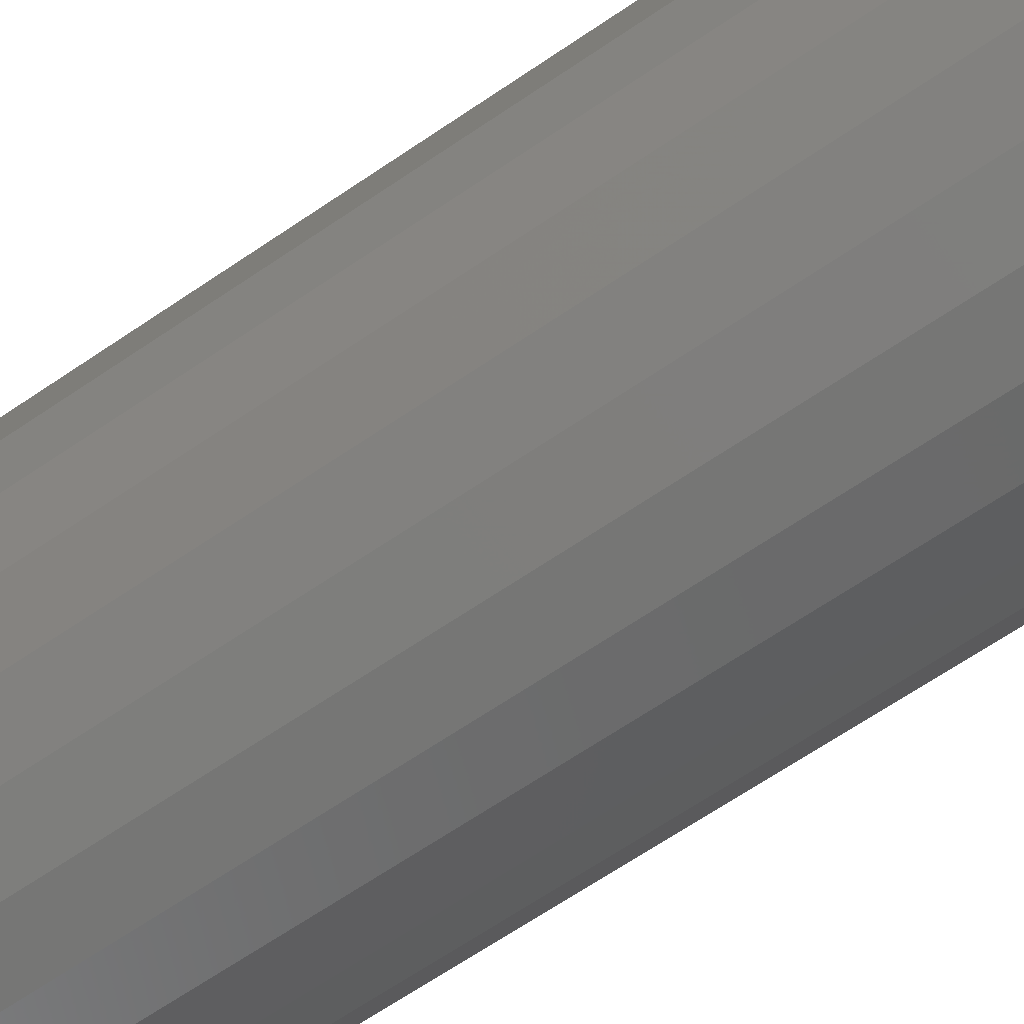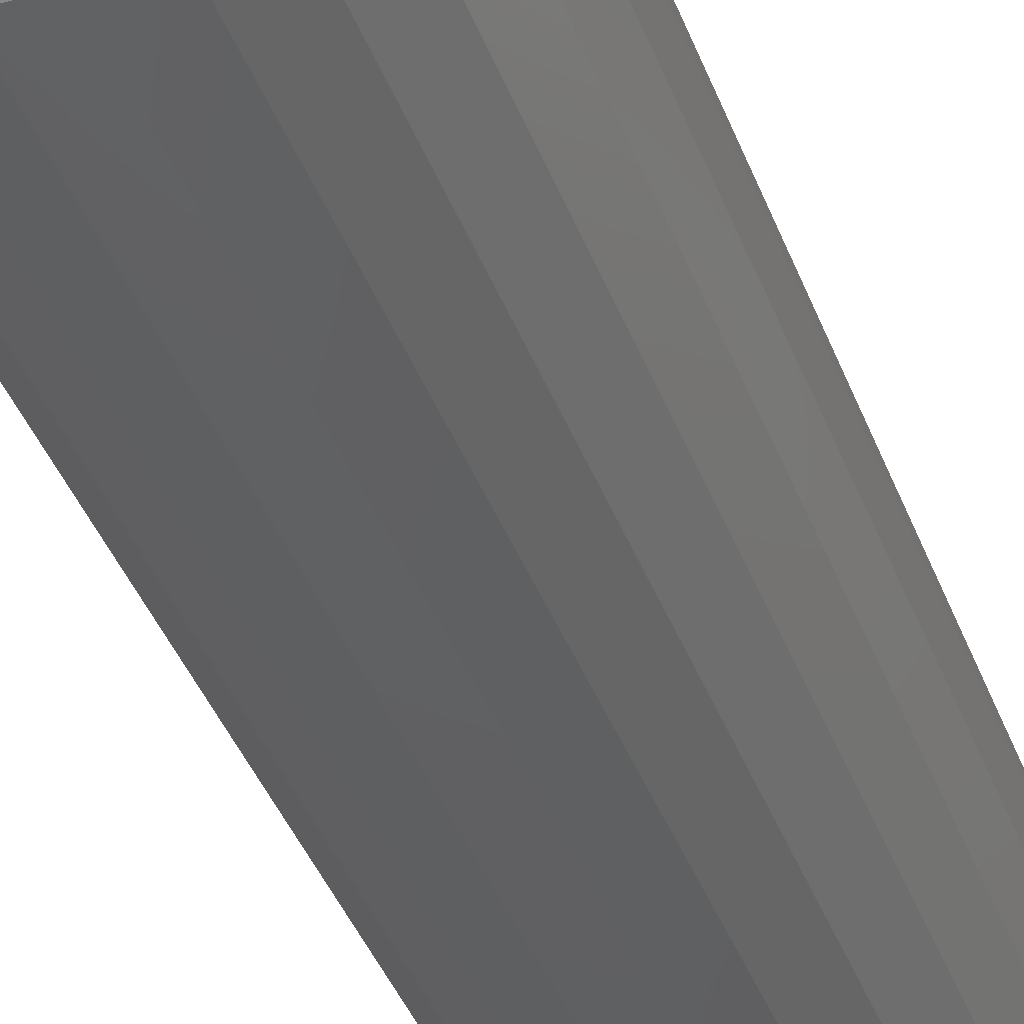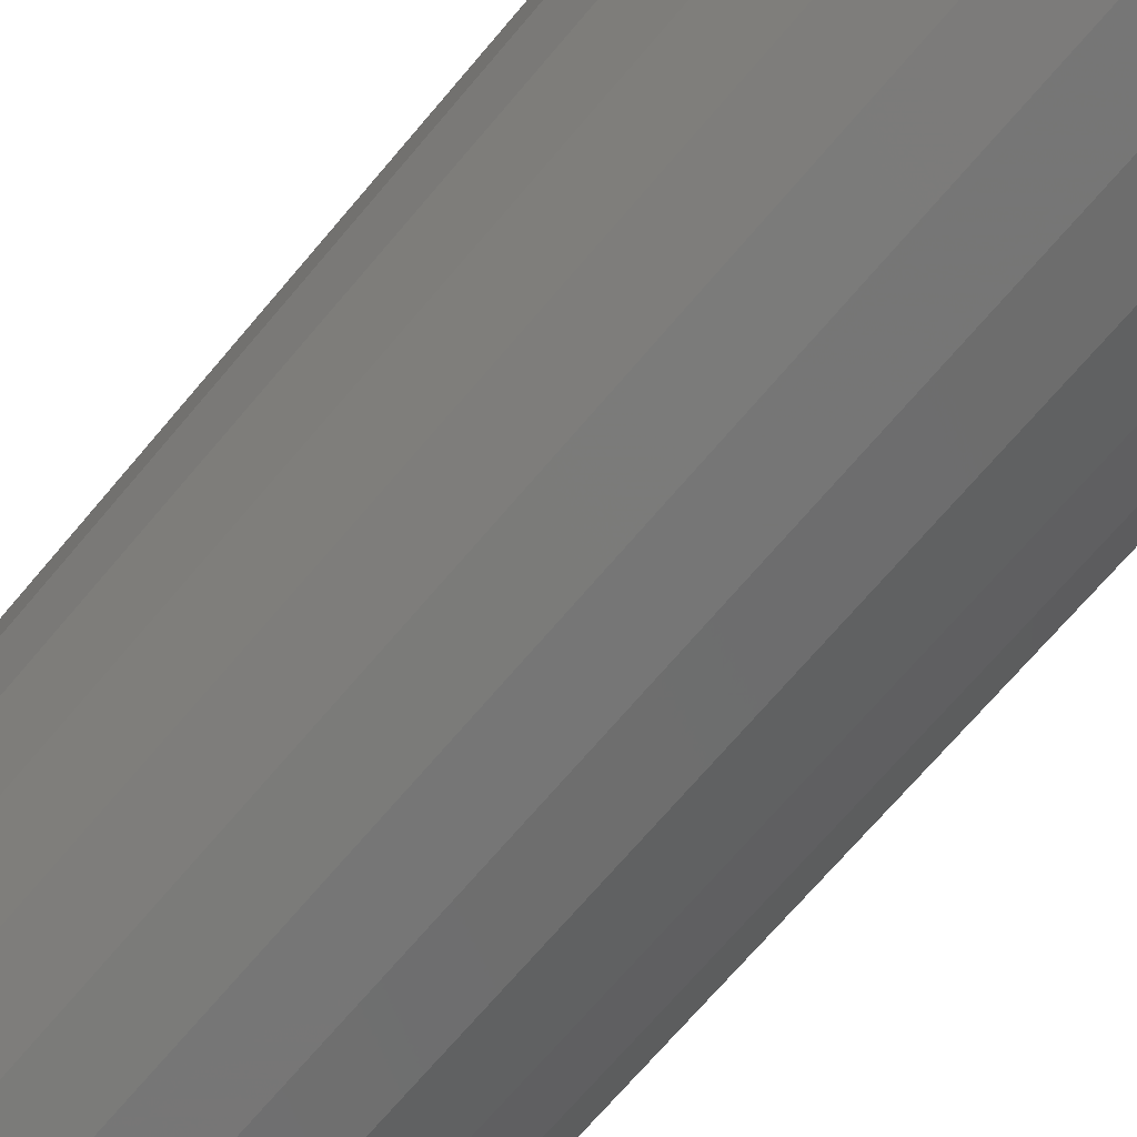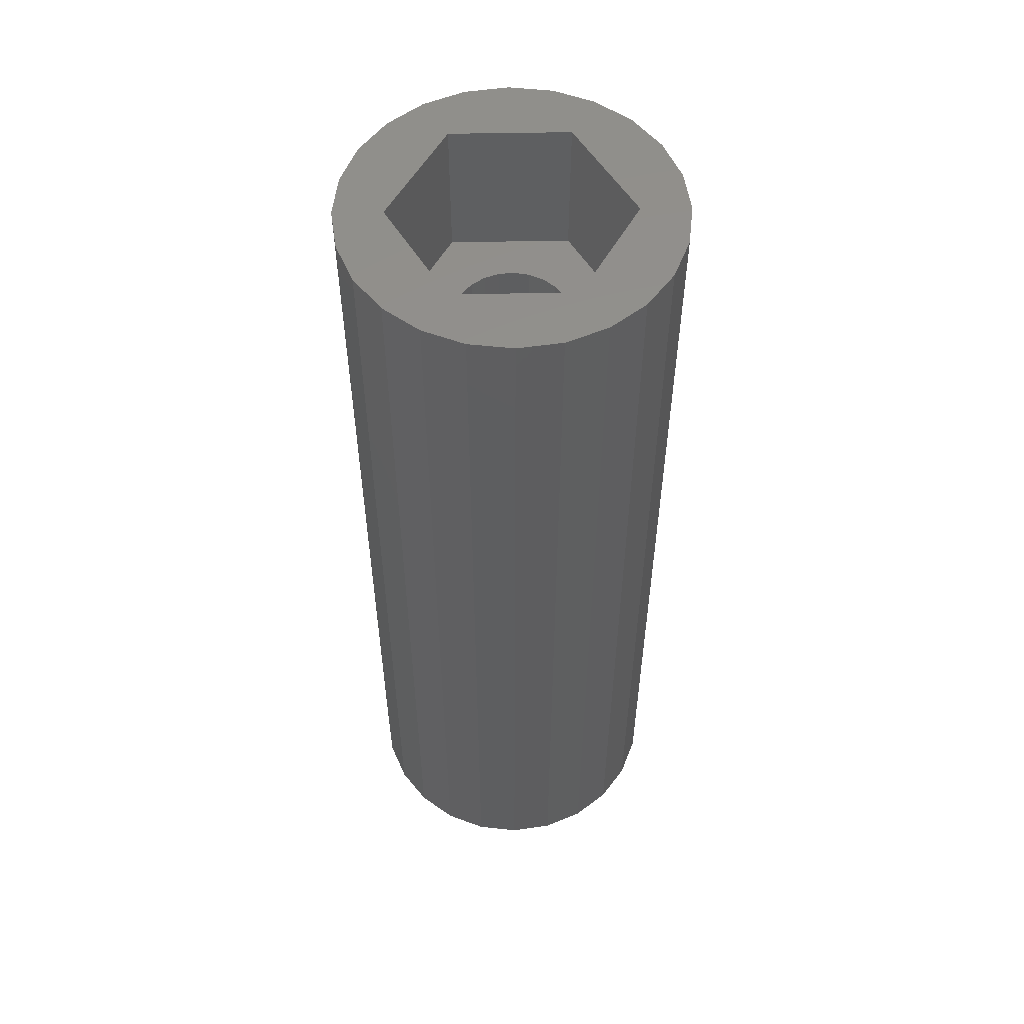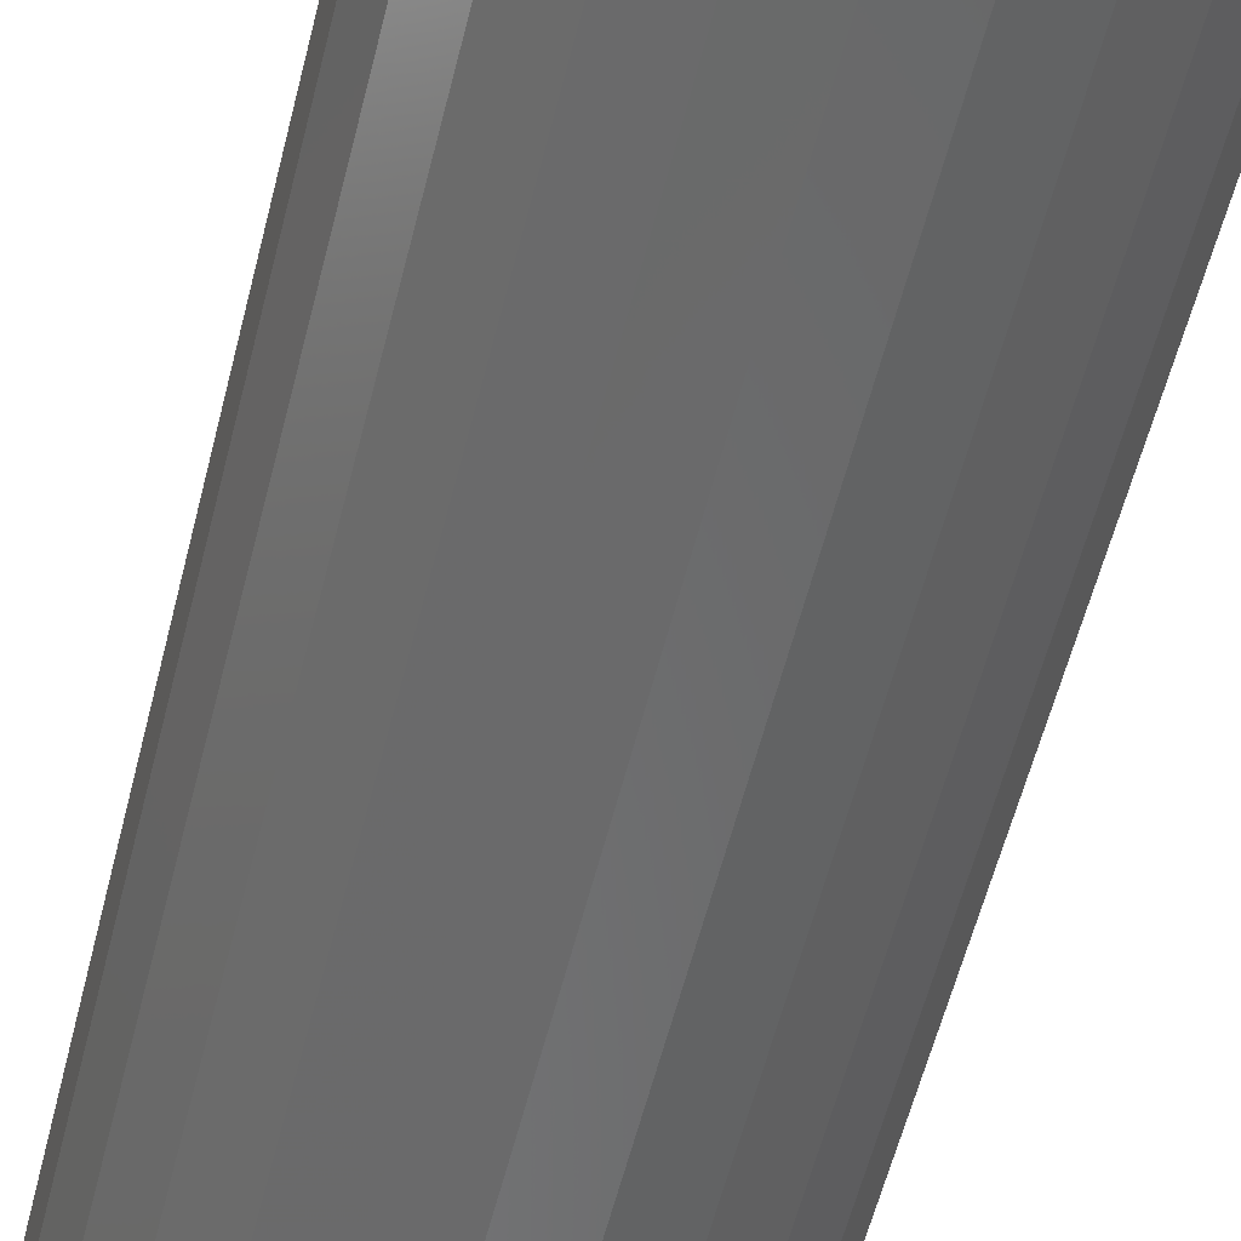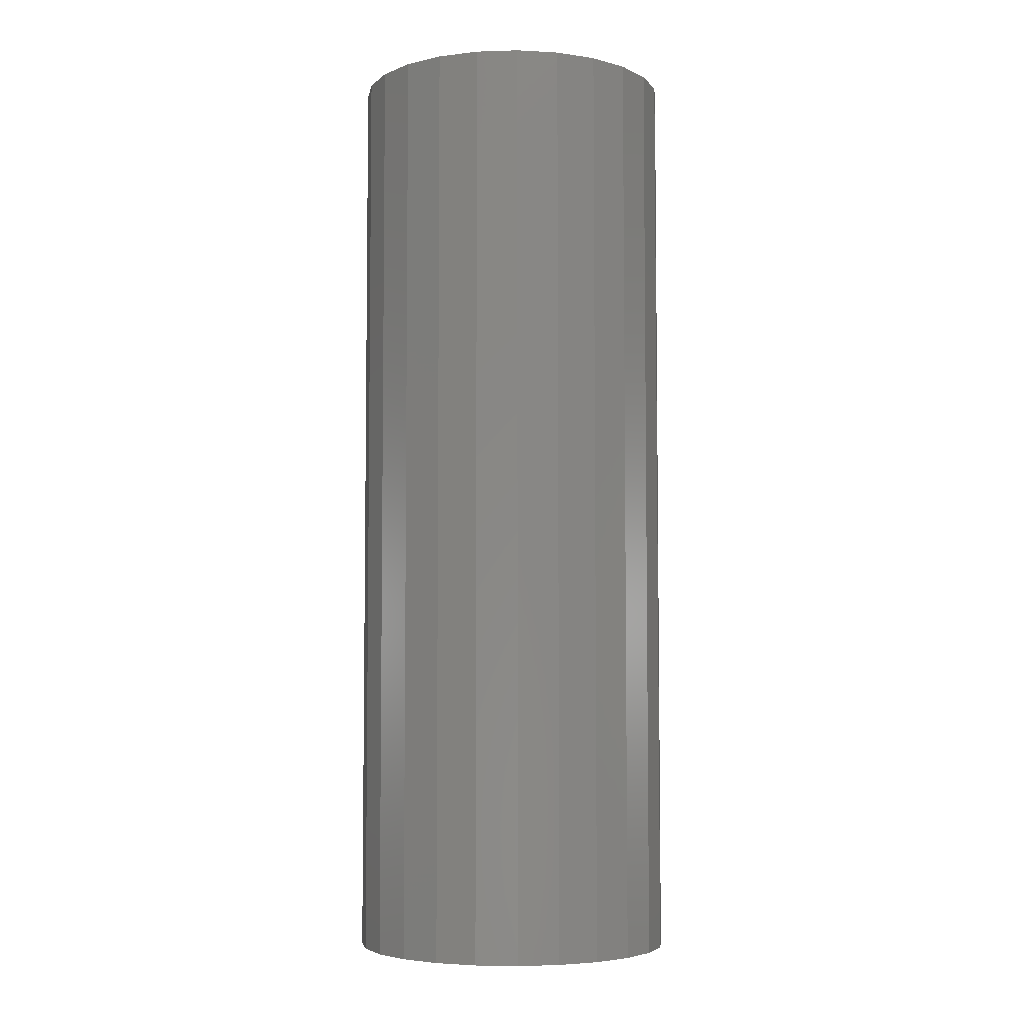
<metadata>
{"format":"stl","ext":"stl","renderer":"f3d","projection":"perspective","resolution":1024,"background":"white","views":[{"elev":-65.4,"azim":-55.4,"up":"+Y"},{"elev":-43.5,"azim":20.7,"up":"+Y"},{"elev":-66.6,"azim":-39.5,"up":"+Y"},{"elev":54.7,"azim":-57.8,"up":"+Z"},{"elev":-55.9,"azim":166.3,"up":"+Y"},{"elev":-5.0,"azim":-43.7,"up":"+Z"}]}
</metadata>
<code>
# stl→obj: 112 verts, 224 faces
v -65.43 436.7 21
v -64.46 436 -5
v -65.43 436.7 -5
v -64.46 436 21
v -66.54 437.1 21
v -66.54 437.1 -5
v -67.71 437.1 21
v -67.71 437.1 -5
v -68.86 436.9 21
v -68.86 436.9 -5
v -69.92 436.4 21
v -69.92 436.4 -5
v -70.81 435.6 21
v -70.81 435.6 -5
v -71.47 434.7 -5
v -71.47 434.7 21
v -71.86 433.6 -5
v -71.86 433.6 21
v -71.95 432.4 -5
v -71.95 432.4 21
v -71.73 431.2 -5
v -71.73 431.2 21
v -71.21 430.2 -5
v -71.21 430.2 21
v -70.45 429.3 -5
v -70.45 429.3 21
v -69.48 428.6 21
v -69.48 428.6 -5
v -68.37 428.2 21
v -68.37 428.2 -5
v -69.05 432.6 -5
v -69 433.1 -5
v -68.84 433.4 -5
v -68.58 433.8 -5
v -68.33 434 -5
v -68.25 434 -5
v -67.87 434.2 -5
v -67.45 434.2 -5
v -67.04 434.2 -5
v -66.65 434 -5
v -66.32 433.8 -5
v -66.07 433.4 -5
v -65.91 433.1 -5
v -65.85 432.6 -5
v -69 432.2 -5
v -68.84 431.8 -5
v -68.58 431.5 -5
v -68.25 431.3 -5
v -67.2 428.2 -5
v -67.87 431.1 -5
v -67.45 431 -5
v -67.04 431.1 -5
v -66.04 428.4 -5
v -66.65 431.3 -5
v -66.58 431.3 -5
v -66.32 431.5 -5
v -66.07 431.8 -5
v -65.91 432.2 -5
v -64.98 428.9 -5
v -64.09 429.7 -5
v -63.69 435.1 -5
v -63.43 430.6 -5
v -63.18 434.1 -5
v -63.05 431.7 -5
v -62.96 432.9 -5
v -67.2 428.2 21
v -66.04 428.4 21
v -64.98 428.9 21
v -64.09 429.7 21
v -63.43 430.6 21
v -63.05 431.7 21
v -62.96 432.9 21
v -63.18 434.1 21
v -63.69 435.1 21
v -70.65 432.5 21
v -68.89 429.8 21
v -65.7 430 21
v -64.26 432.8 21
v -69.21 435.3 21
v -66.01 435.5 21
v -67.04 434.2 17
v -67.45 434.2 17
v -64.26 432.8 17
v -66.01 435.5 17
v -67.87 434.2 17
v -66.65 434 17
v -65.7 430 17
v -68.89 429.8 17
v -66.32 433.8 17
v -66.07 433.4 17
v -70.65 432.5 17
v -65.91 433.1 17
v -65.85 432.6 17
v -65.91 432.2 17
v -66.07 431.8 17
v -69.21 435.3 17
v -66.32 431.5 17
v -67.04 431.1 17
v -66.65 431.3 17
v -67.45 431 17
v -67.87 431.1 17
v -68.25 431.3 17
v -68.58 431.5 17
v -68.84 431.8 17
v -69 432.2 17
v -69.05 432.6 17
v -69 433.1 17
v -68.25 434 17
v -66.58 431.3 17
v -68.33 434 17
v -68.58 433.8 17
v -68.84 433.4 17
f 1 2 3
f 2 1 4
f 5 3 6
f 3 5 1
f 7 6 8
f 6 7 5
f 9 8 10
f 8 9 7
f 11 10 12
f 10 11 9
f 13 12 14
f 12 13 11
f 13 15 16
f 15 13 14
f 16 17 18
f 17 16 15
f 18 19 20
f 19 18 17
f 20 21 22
f 21 20 19
f 22 23 24
f 23 22 21
f 24 25 26
f 25 24 23
f 27 25 28
f 25 27 26
f 29 28 30
f 28 29 27
f 17 21 19
f 21 17 15
f 21 15 23
f 23 15 14
f 23 14 25
f 25 14 12
f 25 12 28
f 28 12 10
f 28 10 31
f 31 10 32
f 32 10 33
f 33 10 8
f 33 8 34
f 34 8 35
f 35 8 36
f 36 8 37
f 37 8 38
f 38 8 6
f 38 6 39
f 39 6 40
f 40 6 41
f 41 6 3
f 41 3 42
f 42 3 43
f 43 3 44
f 28 45 30
f 45 28 31
f 30 45 46
f 30 46 47
f 30 47 48
f 30 48 49
f 49 48 50
f 49 50 51
f 49 51 52
f 49 52 53
f 53 52 54
f 53 54 55
f 53 55 56
f 53 56 57
f 53 57 58
f 53 58 59
f 59 58 44
f 59 44 3
f 59 3 2
f 59 2 60
f 60 2 61
f 60 61 62
f 62 61 63
f 62 63 64
f 64 63 65
f 66 30 49
f 30 66 29
f 67 49 53
f 49 67 66
f 68 53 59
f 53 68 67
f 69 59 60
f 59 69 68
f 62 69 60
f 69 62 70
f 64 70 62
f 70 64 71
f 65 71 64
f 71 65 72
f 63 72 65
f 72 63 73
f 61 73 63
f 73 61 74
f 2 74 61
f 74 2 4
f 22 18 20
f 18 22 16
f 16 22 24
f 16 24 13
f 13 24 75
f 75 24 26
f 75 26 76
f 76 26 27
f 76 27 29
f 76 29 77
f 77 29 66
f 77 66 67
f 77 67 68
f 77 68 78
f 78 68 69
f 75 11 13
f 11 75 79
f 11 79 9
f 9 79 80
f 9 80 7
f 7 80 5
f 5 80 1
f 1 80 78
f 1 78 4
f 4 78 74
f 74 78 69
f 74 69 70
f 74 70 73
f 73 70 71
f 73 71 72
f 81 38 39
f 38 81 82
f 80 83 78
f 83 80 84
f 82 37 38
f 37 82 85
f 86 39 40
f 39 86 81
f 78 87 77
f 87 78 83
f 76 87 88
f 87 76 77
f 89 40 41
f 40 89 86
f 89 42 90
f 42 89 41
f 91 76 88
f 76 91 75
f 90 43 92
f 43 90 42
f 92 44 93
f 44 92 43
f 94 57 95
f 57 94 58
f 96 75 91
f 75 96 79
f 95 56 97
f 56 95 57
f 98 54 52
f 54 98 99
f 100 52 51
f 52 100 98
f 101 51 50
f 51 101 100
f 102 50 48
f 50 102 101
f 93 58 94
f 58 93 44
f 103 48 47
f 48 103 102
f 46 103 47
f 103 46 104
f 45 104 46
f 104 45 105
f 31 105 45
f 105 31 106
f 80 96 84
f 96 80 79
f 32 106 31
f 106 32 107
f 85 36 37
f 36 85 108
f 99 55 54
f 55 99 109
f 109 56 55
f 56 109 97
f 88 96 91
f 96 88 106
f 106 88 105
f 105 88 104
f 104 88 103
f 103 88 102
f 102 88 87
f 102 87 101
f 101 87 100
f 100 87 98
f 98 87 99
f 99 87 109
f 109 87 97
f 97 87 95
f 95 87 94
f 94 87 93
f 96 108 84
f 108 96 110
f 110 96 111
f 111 96 112
f 112 96 107
f 107 96 106
f 84 108 85
f 84 85 82
f 84 82 81
f 84 81 86
f 84 86 89
f 84 89 90
f 84 90 92
f 84 92 83
f 83 92 93
f 83 93 87
f 33 107 32
f 107 33 112
f 34 112 33
f 112 34 111
f 110 34 35
f 34 110 111
f 108 35 36
f 35 108 110

</code>
